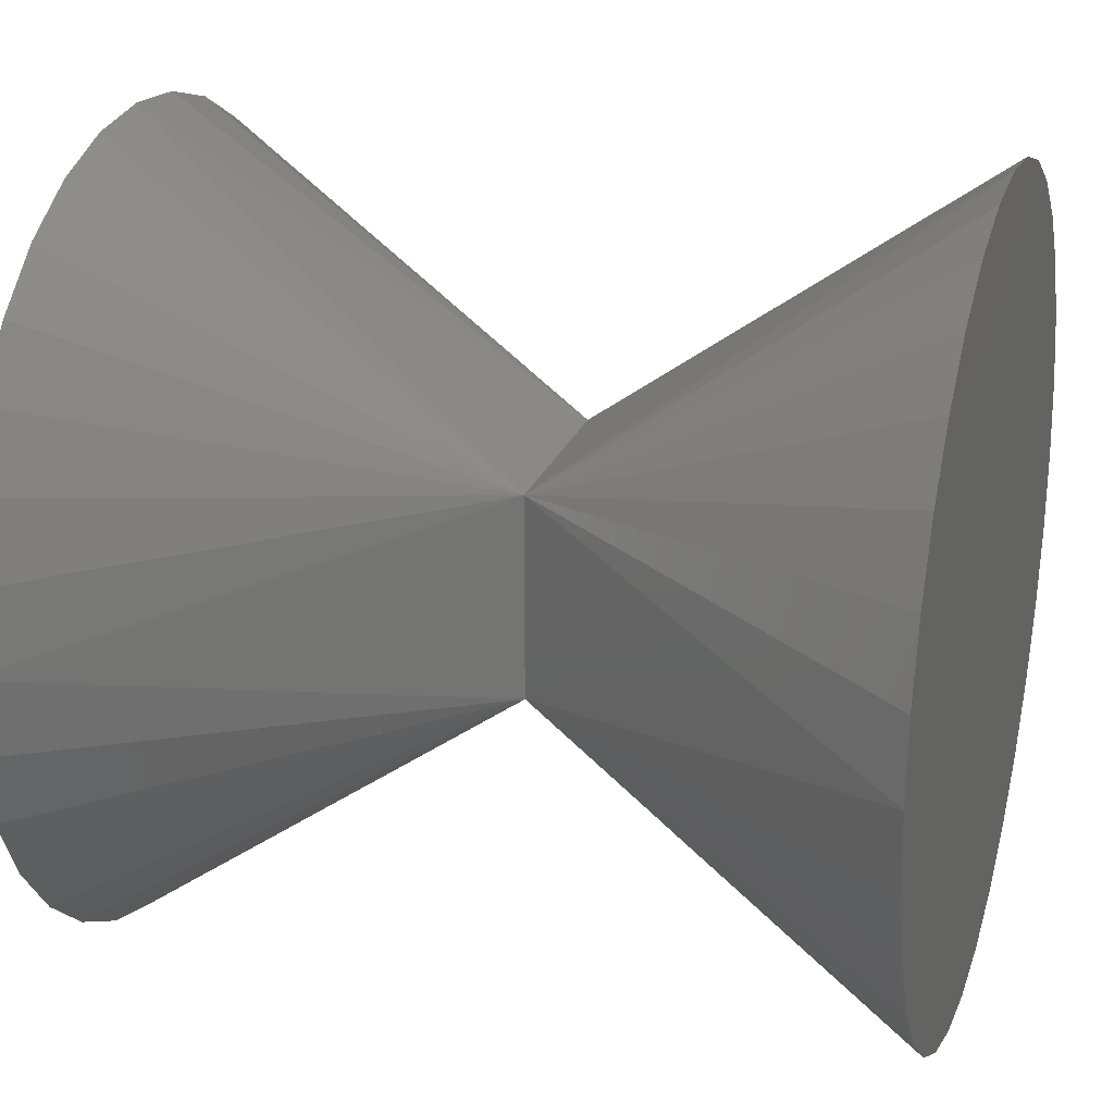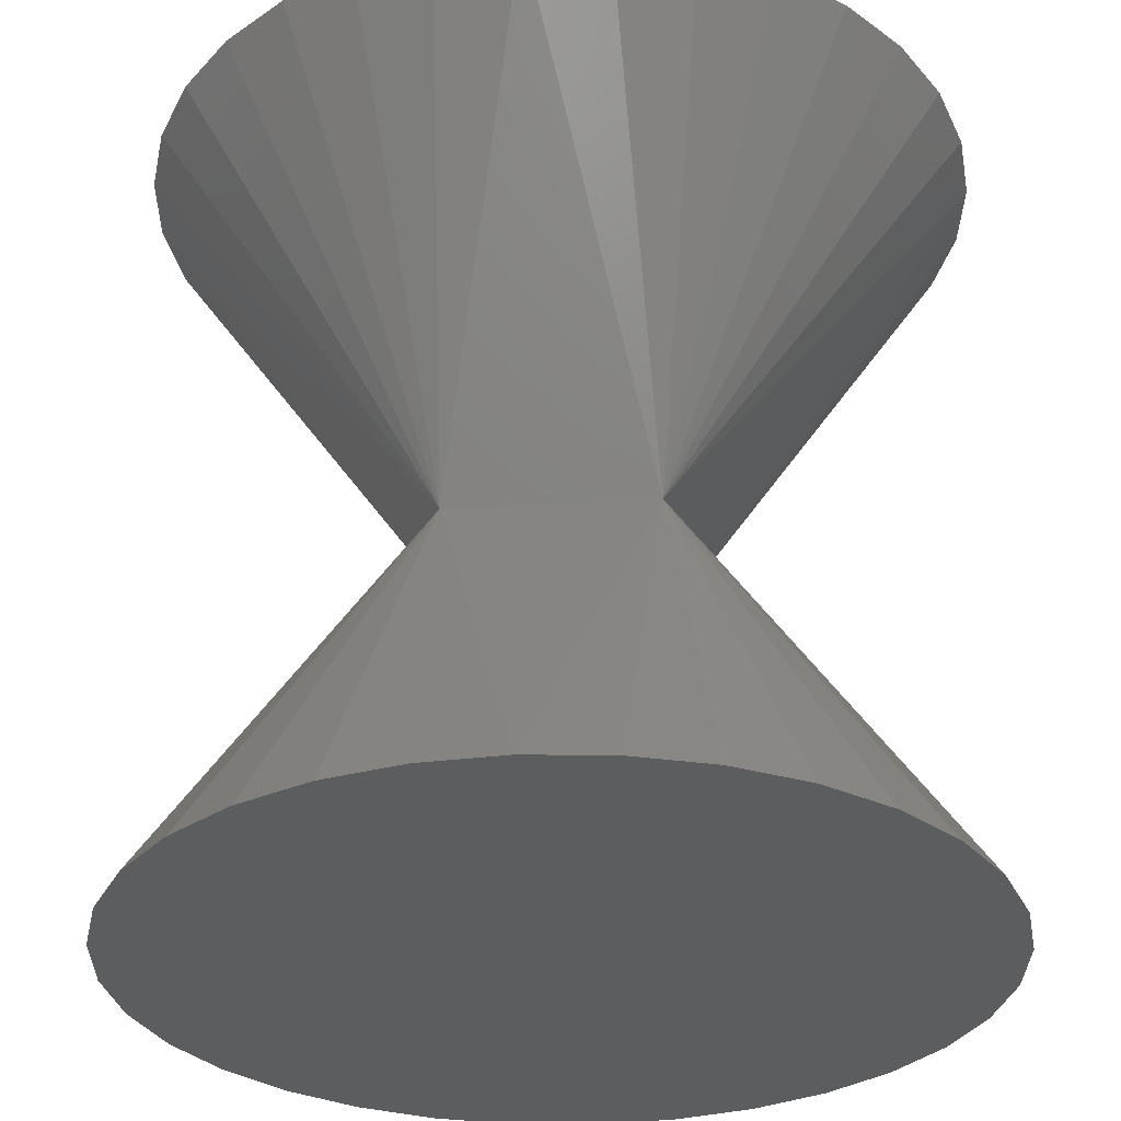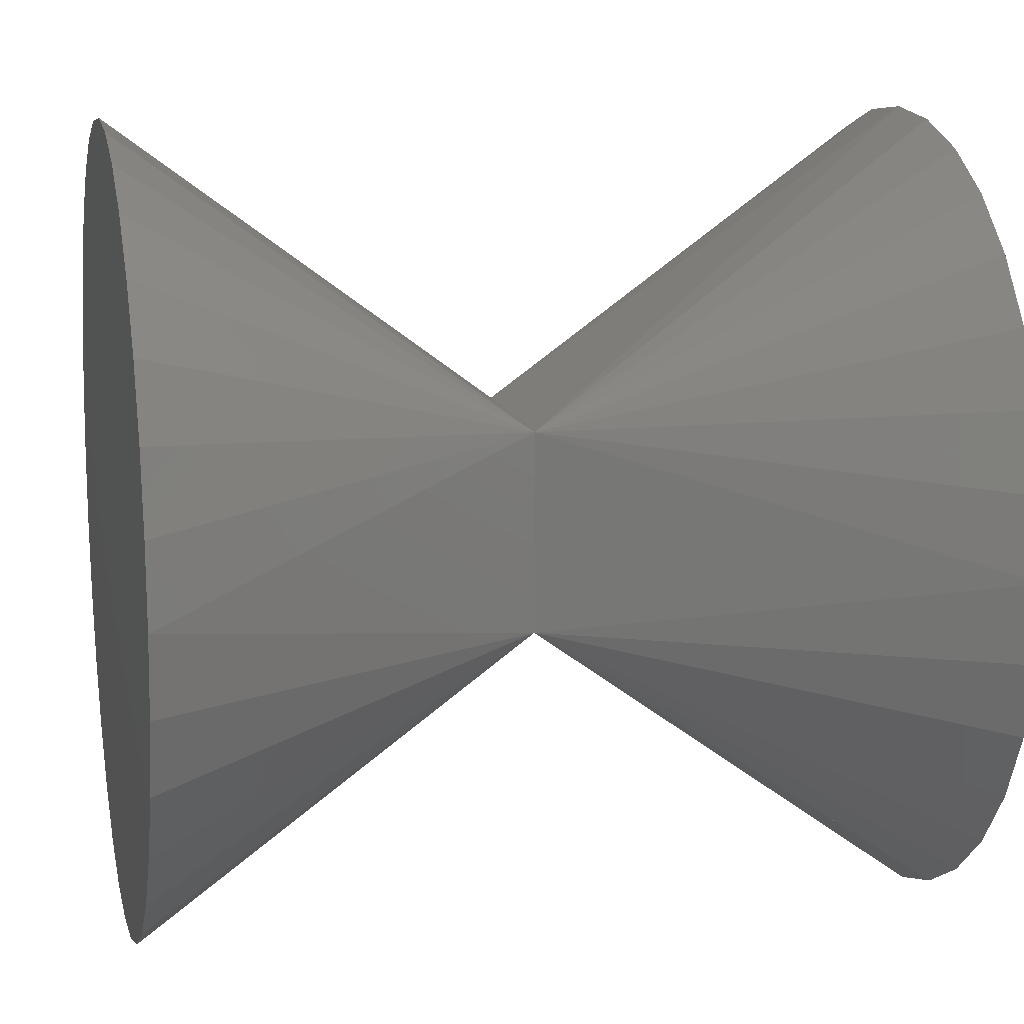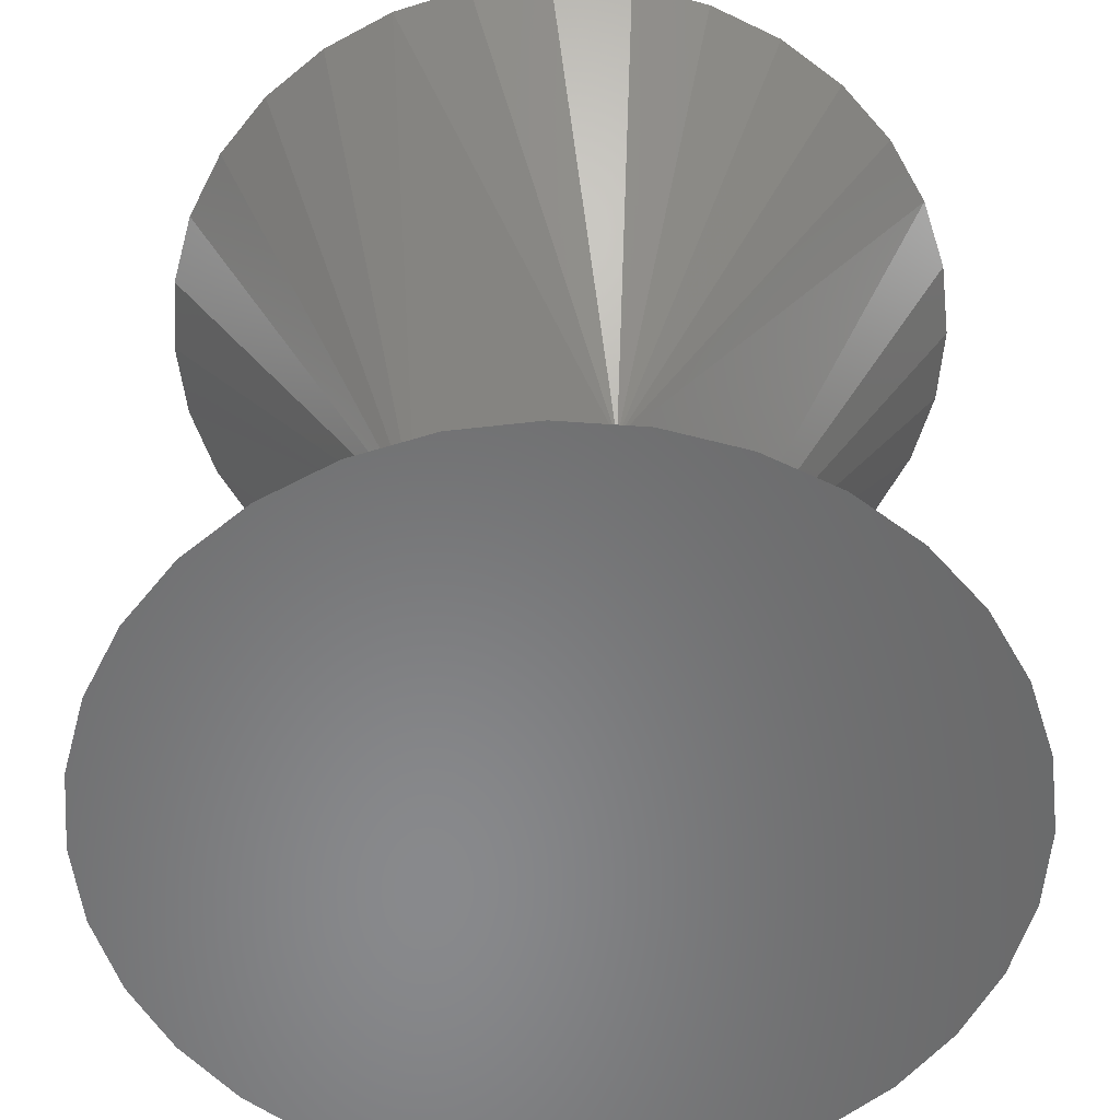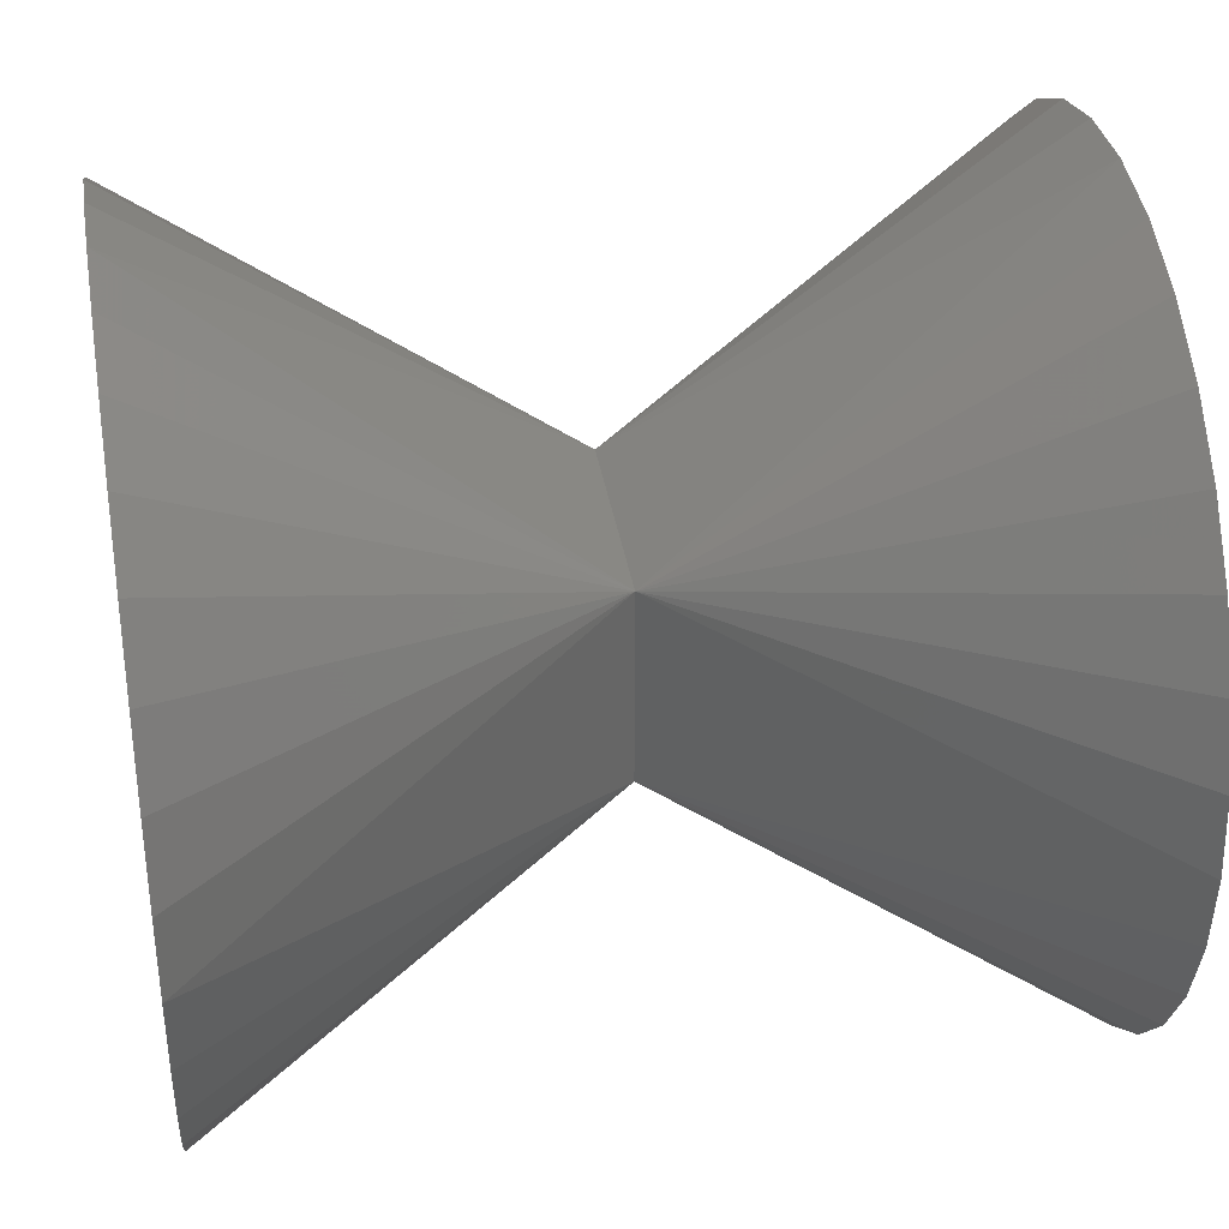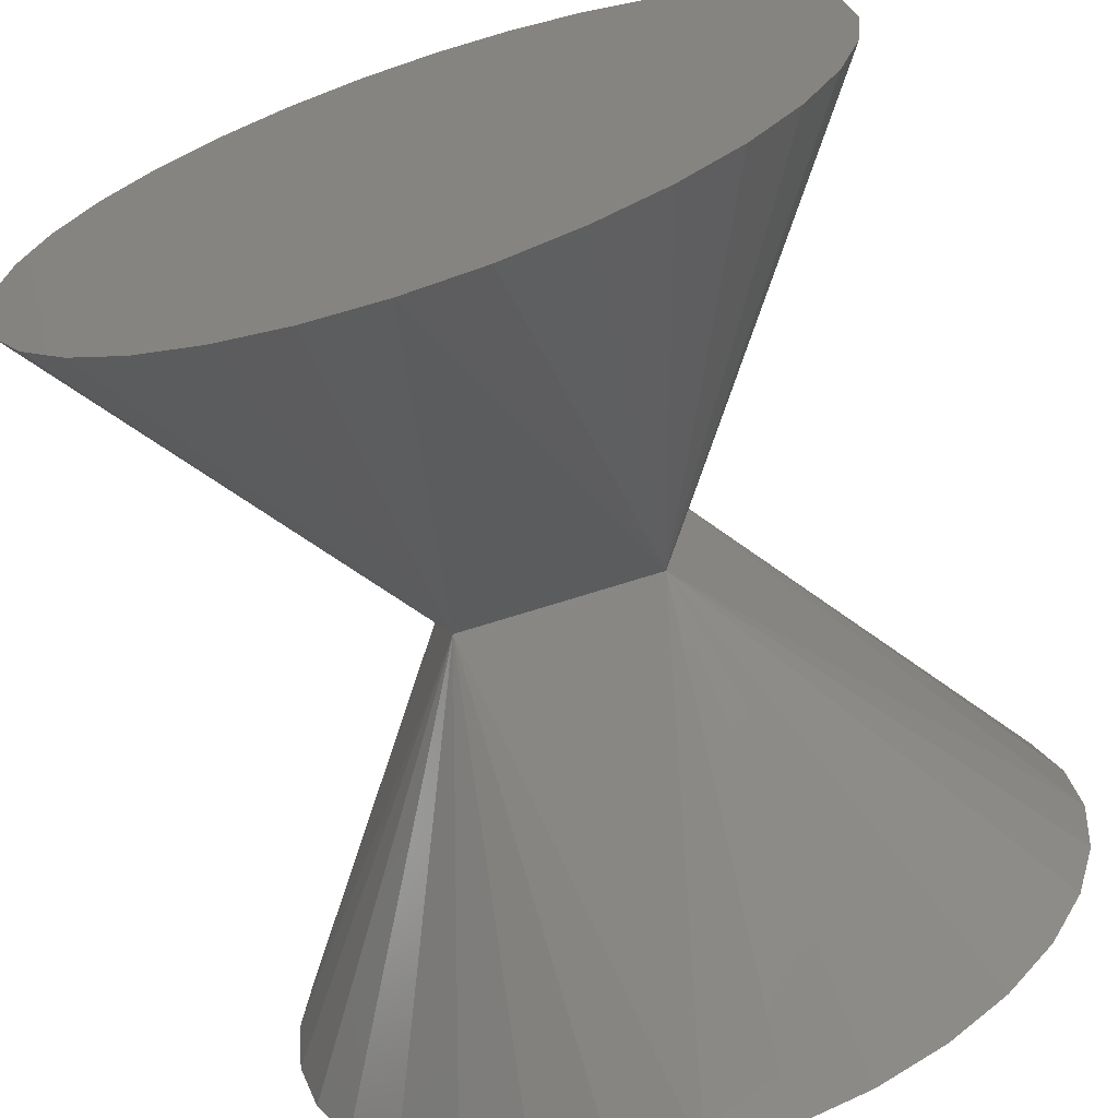
<metadata>
{"format":"stl","ext":"stl","renderer":"f3d","projection":"perspective","resolution":1024,"background":"white","views":[{"elev":23.0,"azim":-73.1,"up":"+Y"},{"elev":-30.5,"azim":4.9,"up":"+Z"},{"elev":12.3,"azim":77.4,"up":"+Y"},{"elev":-55.4,"azim":-156.2,"up":"+Z"},{"elev":37.9,"azim":80.5,"up":"+Y"},{"elev":-67.1,"azim":-162.0,"up":"+Y"}]}
</metadata>
<code>
# stl→obj: 110 verts, 216 faces
v 2.5 2.5 0
v -2.5 -2.5 0
v 2.5 -2.5 0
v -2.5 2.5 0
v 0 10 -10
v 5.556 8.315 -10
v 3.827 9.239 -10
v 7.071 7.071 -10
v 1.951 9.808 -10
v 9.239 3.827 -10
v 9.808 1.951 -10
v 10 0 -10
v 8.315 5.556 -10
v 6.25 -1.25 -5
v 5.187 -1.604 -3.582
v 4.709 -1.764 -2.945
v 3.239 -2.254 -0.9849
v -6.25 -1.25 -5
v -10 0 -10
v -3.827 9.239 -10
v -5.556 8.315 -10
v -7.071 7.071 -10
v -1.951 9.808 -10
v -9.239 3.827 -10
v -9.808 1.951 -10
v -8.315 5.556 -10
v -9.239 -3.827 -10
v -7.958 -3.575 -8.1
v -8.612 -5 -10
v -8.315 -5.556 -10
v -9.808 -1.951 -10
v -7.04 -2.159 -6.212
v 5.57 -2.269 -4.201
v 9.808 -1.951 -10
v 7.04 -2.159 -6.212
v 3.258 -2.443 -1.038
v 4.957 -2.315 -3.363
v 2.739 -2.547 -0.3553
v 2.746 -2.482 -0.3369
v 3.258 -2.649 -1.125
v 5.19 -3.03 -3.992
v 5.965 -3.182 -5.142
v 7.958 -3.575 -8.1
v 9.239 -3.827 -10
v 2.746 -2.418 -0.3283
v 2.724 -2.618 -0.3857
v 3.233 -2.885 -1.261
v 5.396 -4.022 -4.981
v 6.376 -4.537 -6.666
v 8.612 -5 -10
v 8.315 -5.556 -10
v 7.071 -7.071 -10
v 6.835 -7.265 -10
v 5.556 -8.315 -10
v 5.544 -8.321 -10
v 5 -8.612 -10
v 3.827 -9.239 -10
v 1.951 -9.808 -10
v 0 -10 -10
v -1.951 -9.808 -10
v -3.827 -9.239 -10
v -5.556 -8.315 -10
v -7.071 -7.071 -10
v 5.546 -8.297 -9.969
v 3.575 -7.958 -8.1
v 3.05 -3.546 -1.799
v 2.813 -4.091 -2.361
v 2.655 -2.794 -0.5058
v 2.583 -2.919 -0.622
v 2.31 -5.033 -3.467
v 2.159 -7.04 -6.212
v 2.455 -3.101 -0.8228
v 2.193 -3.42 -1.227
v 1.25 -6.25 -5
v 6.796 -6.796 -9.398
v 5.546 -5.546 -6.664
v 3.171 -3.171 -1.469
v 2.698 -2.698 -0.4329
v 0 10 10
v -10 0 10
v 5.556 8.315 10
v 3.827 9.239 10
v 7.071 7.071 10
v 1.951 9.808 10
v 9.239 3.827 10
v 9.808 1.951 10
v 10 0 10
v 8.315 5.556 10
v 0 -10 10
v -5.556 8.315 10
v -3.827 9.239 10
v -7.071 7.071 10
v -1.951 9.808 10
v -9.239 3.827 10
v -9.808 1.951 10
v -8.315 5.556 10
v -8.315 -5.556 10
v -9.239 -3.827 10
v -7.071 -7.071 10
v -9.808 -1.951 10
v -1.951 -9.808 10
v -3.827 -9.239 10
v -5.556 -8.315 10
v 9.239 -3.827 10
v 8.315 -5.556 10
v 7.071 -7.071 10
v 9.808 -1.951 10
v 3.827 -9.239 10
v 1.951 -9.808 10
v 5.556 -8.315 10
f 1 2 3
f 2 1 4
f 1 5 4
f 6 7 1
f 8 6 1
f 7 9 1
f 1 9 5
f 10 1 11
f 1 12 11
f 13 1 10
f 8 1 13
f 1 14 12
f 1 15 14
f 1 16 15
f 1 17 16
f 17 1 3
f 18 4 19
f 4 18 2
f 4 20 21
f 4 21 22
f 23 20 4
f 5 23 4
f 24 25 4
f 4 25 19
f 26 24 4
f 22 26 4
f 27 2 28
f 29 2 27
f 2 29 30
f 31 2 32
f 31 28 2
f 28 31 27
f 31 18 19
f 32 18 31
f 18 32 2
f 33 34 35
f 36 33 37
f 36 34 33
f 38 39 3
f 38 36 39
f 38 34 36
f 40 34 38
f 41 34 40
f 42 34 41
f 43 34 42
f 34 43 44
f 15 12 14
f 15 34 12
f 16 34 15
f 16 35 34
f 17 35 16
f 17 33 35
f 17 37 33
f 45 37 17
f 45 36 37
f 45 39 36
f 39 45 3
f 46 38 3
f 46 40 38
f 47 40 46
f 47 41 40
f 47 42 41
f 47 43 42
f 47 44 43
f 48 44 47
f 49 44 48
f 49 50 44
f 50 49 51
f 34 11 12
f 34 10 11
f 44 10 34
f 50 10 44
f 51 10 50
f 51 13 10
f 51 8 13
f 52 8 51
f 53 8 52
f 53 6 8
f 54 6 53
f 55 6 54
f 56 6 55
f 57 6 56
f 57 7 6
f 57 9 7
f 58 9 57
f 58 5 9
f 59 5 58
f 59 23 5
f 60 23 59
f 60 20 23
f 61 20 60
f 61 21 20
f 62 21 61
f 62 22 21
f 63 22 62
f 63 26 22
f 30 26 63
f 29 26 30
f 27 26 29
f 27 24 26
f 27 25 24
f 31 25 27
f 25 31 19
f 59 3 2
f 2 30 63
f 64 55 54
f 64 56 55
f 64 57 56
f 64 65 57
f 66 65 64
f 66 67 65
f 68 67 66
f 68 69 67
f 69 68 3
f 67 57 65
f 69 57 67
f 3 57 69
f 70 57 3
f 71 57 70
f 57 71 58
f 3 70 72
f 73 70 3
f 73 71 70
f 73 58 71
f 74 58 73
f 58 74 59
f 2 62 61
f 2 63 62
f 60 2 61
f 59 2 60
f 75 53 52
f 75 54 53
f 75 64 54
f 76 64 75
f 77 64 76
f 77 66 64
f 78 66 77
f 78 68 66
f 68 78 3
f 78 46 3
f 78 47 46
f 77 47 78
f 77 48 47
f 77 49 48
f 76 49 77
f 76 51 49
f 75 51 76
f 51 75 52
f 1 4 79
f 4 2 80
f 81 1 82
f 83 1 81
f 82 1 84
f 1 79 84
f 85 86 1
f 1 86 87
f 88 85 1
f 83 88 1
f 3 89 2
f 3 4 1
f 4 3 2
f 1 87 3
f 4 90 91
f 4 92 90
f 93 4 91
f 79 4 93
f 94 4 95
f 4 80 95
f 96 4 94
f 92 4 96
f 2 97 98
f 2 99 97
f 100 2 98
f 80 2 100
f 101 102 2
f 89 101 2
f 2 102 103
f 2 103 99
f 3 104 105
f 3 105 106
f 107 104 3
f 87 107 3
f 108 109 3
f 3 109 89
f 93 84 79
f 91 84 93
f 91 82 84
f 90 82 91
f 90 81 82
f 92 81 90
f 92 83 81
f 96 83 92
f 96 88 83
f 94 88 96
f 94 85 88
f 95 85 94
f 95 86 85
f 80 86 95
f 80 87 86
f 100 87 80
f 100 107 87
f 98 107 100
f 98 104 107
f 97 104 98
f 97 105 104
f 99 105 97
f 99 106 105
f 103 106 99
f 103 110 106
f 102 110 103
f 102 108 110
f 101 108 102
f 101 109 108
f 109 101 89
f 110 108 3
f 106 110 3

</code>
